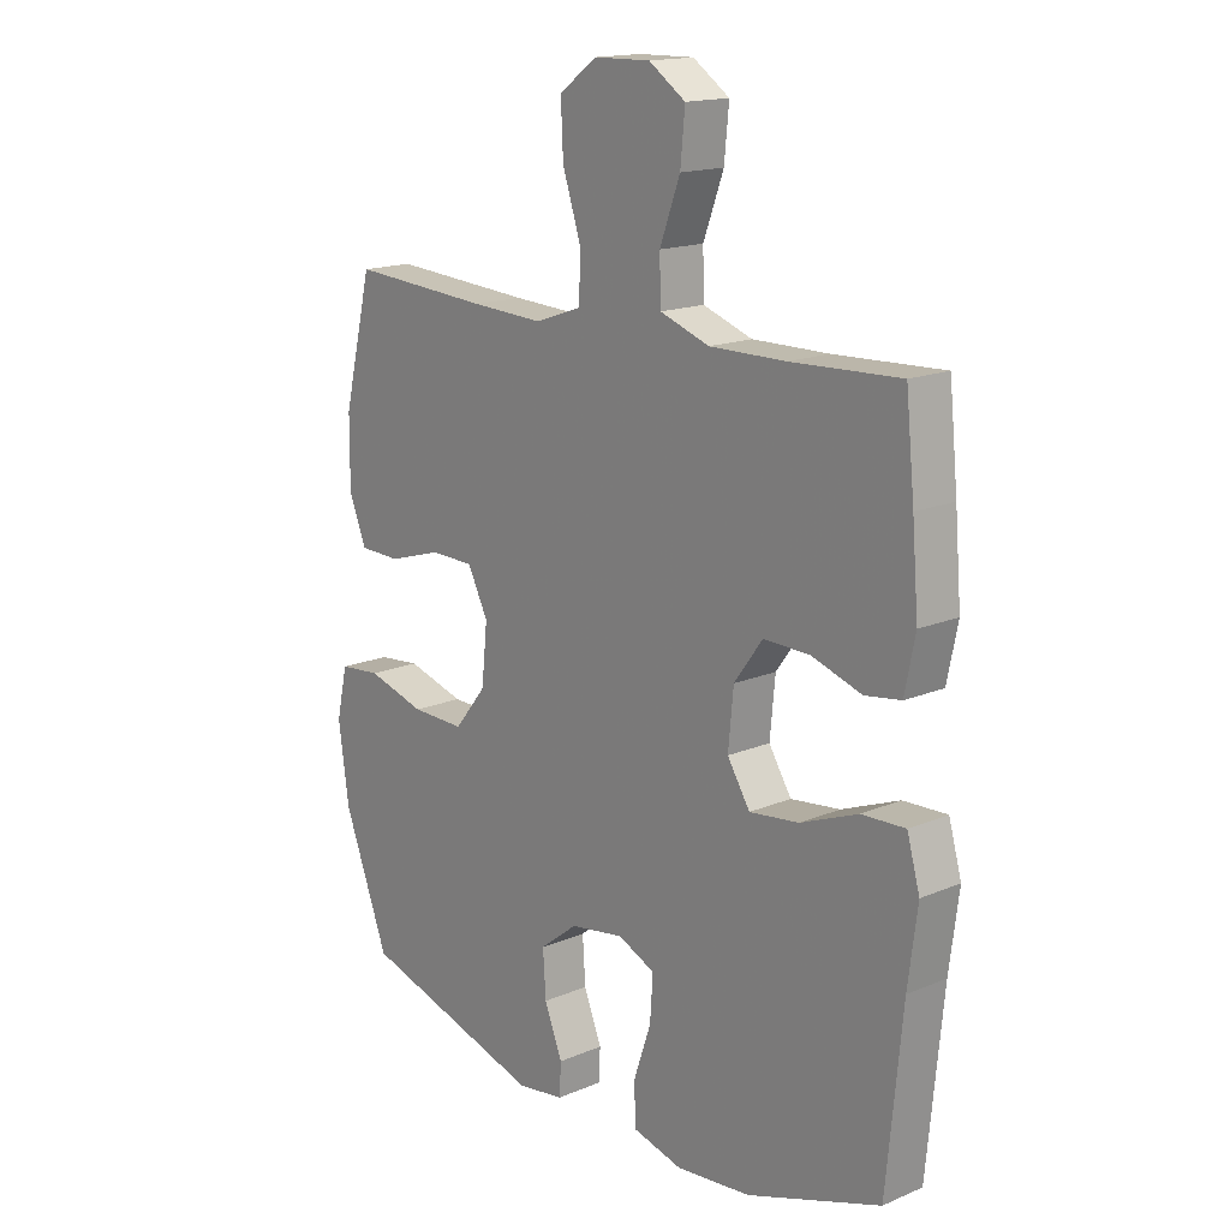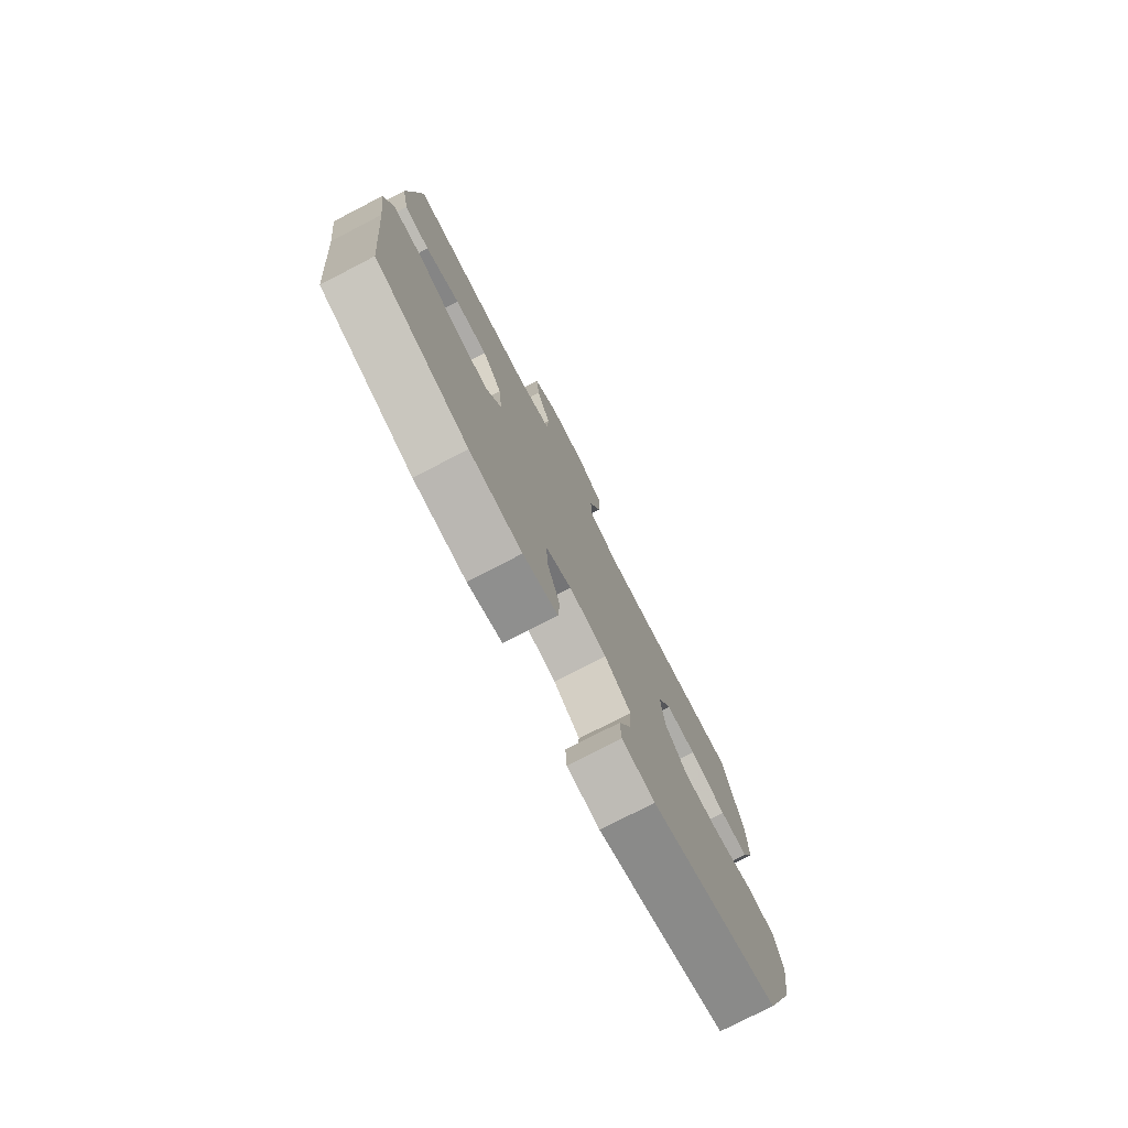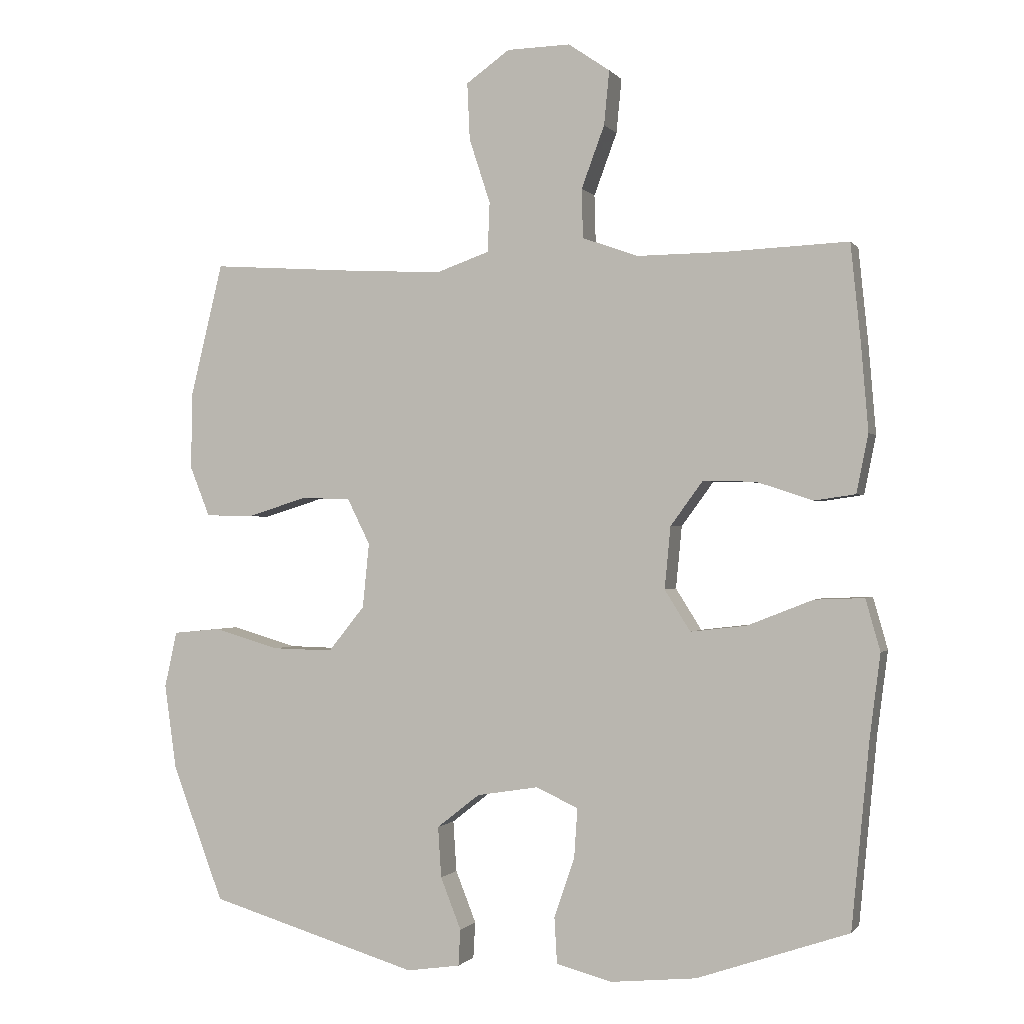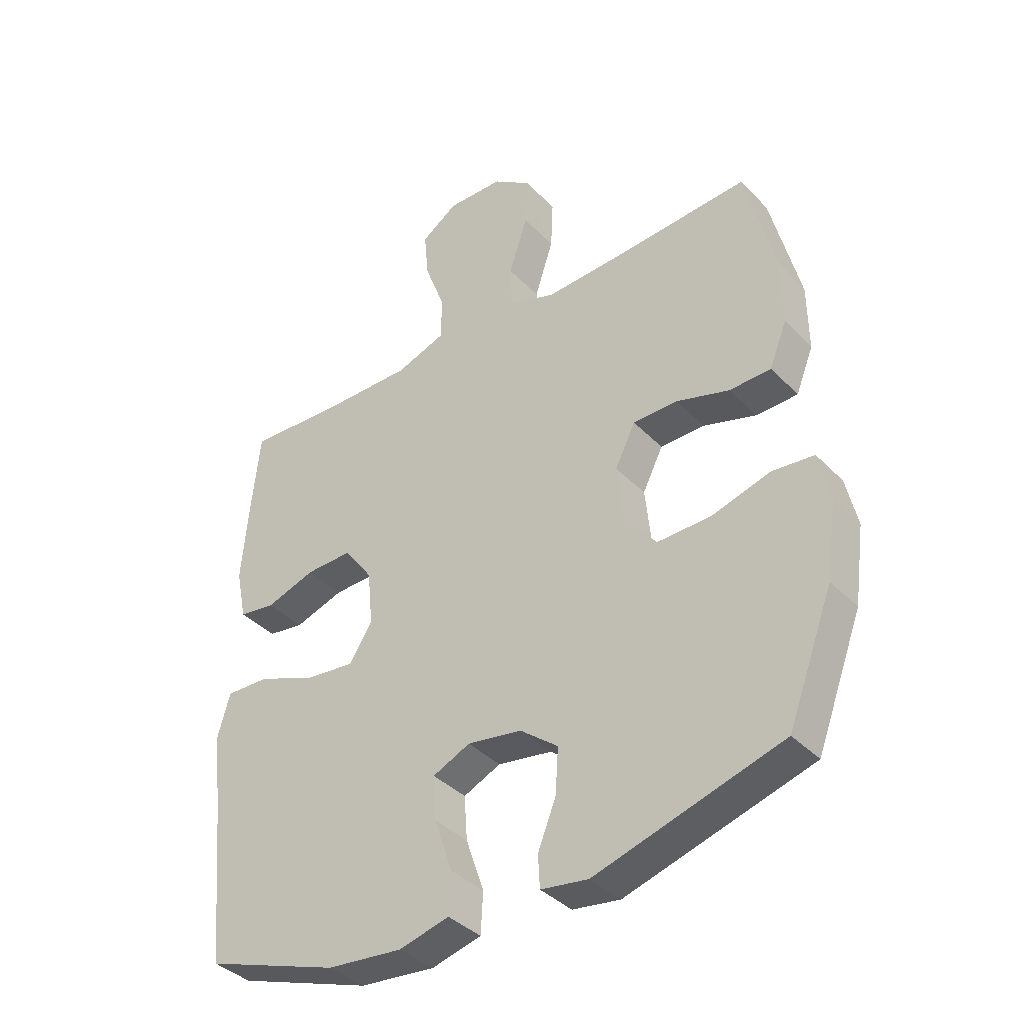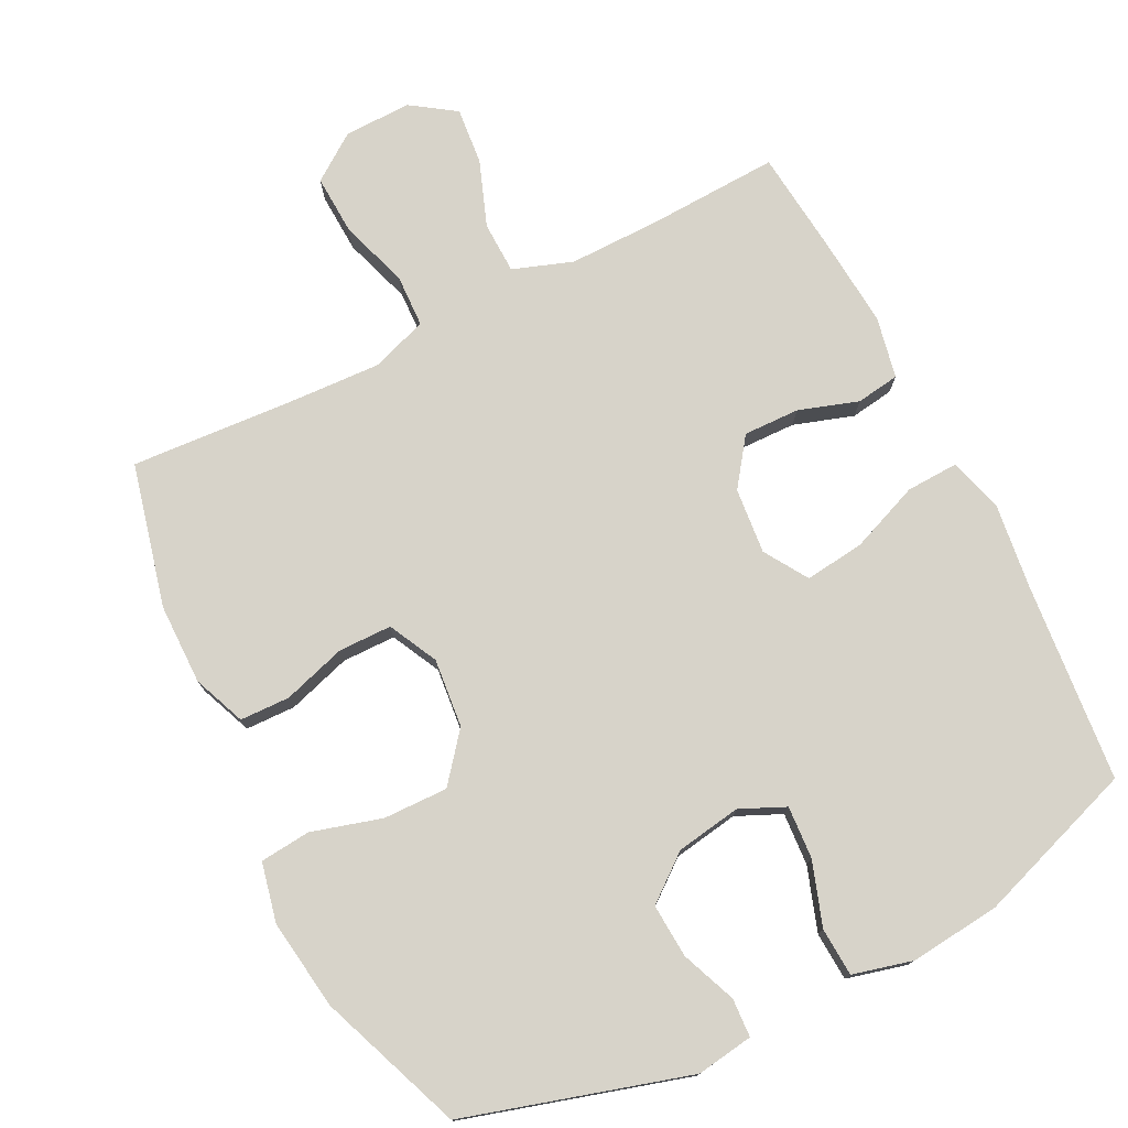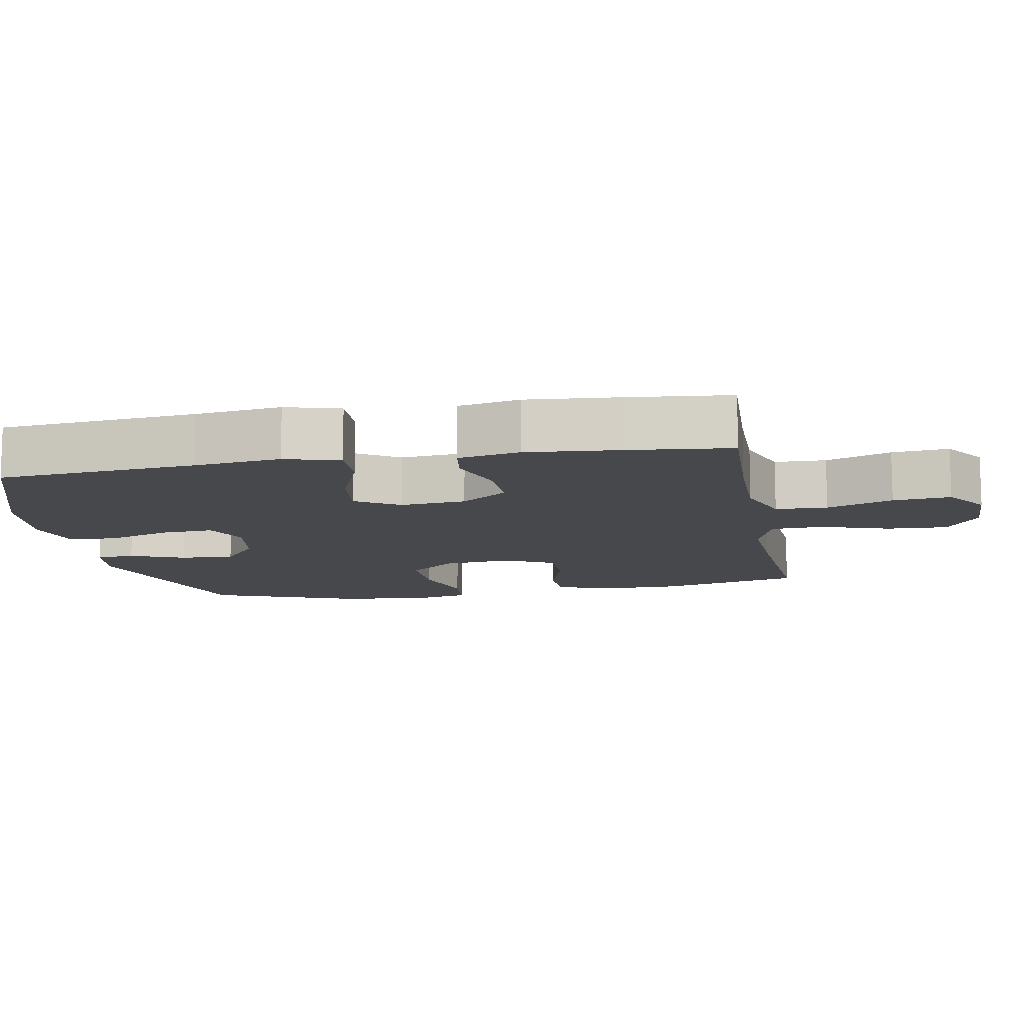
<metadata>
{"format":"obj","ext":"obj","renderer":"f3d","projection":"perspective","resolution":1024,"background":"white","views":[{"elev":16.2,"azim":-130.9,"up":"+Z"},{"elev":-77.7,"azim":-62.7,"up":"+Z"},{"elev":-0.5,"azim":-162.0,"up":"+Z"},{"elev":-38.2,"azim":38.2,"up":"+Z"},{"elev":76.3,"azim":153.2,"up":"+Y"},{"elev":-11.4,"azim":-79.7,"up":"+Y"}]}
</metadata>
<code>
v 0.5 0.07 -0.5
v 0.182 0.07 -0.594
v 0.101 0.07 -0.582
v 0.098 0.07 -0.527
v 0.129 0.07 -0.449
v 0.134 0.07 -0.372
v 0.069 0.07 -0.321
v -0.024 0.07 -0.306
v -0.088 0.07 -0.335
v -0.083 0.07 -0.41
v -0.052 0.07 -0.501
v -0.056 0.07 -0.57
v -0.141 0.07 -0.592
v -0.27 0.07 -0.579
v -0.5 0.07 -0.5
v -0.527 0.07 -0.218
v -0.543 0.07 -0.094
v -0.521 0.07 -0.016
v -0.446 0.07 -0.019
v -0.347 0.07 -0.058
v -0.262 0.07 -0.068
v -0.223 0.07 -0.006
v -0.232 0.07 0.088
v -0.281 0.07 0.155
v -0.361 0.07 0.153
v -0.446 0.07 0.125
v -0.508 0.07 0.134
v -0.526 0.07 0.222
v -0.515 0.07 0.354
v -0.5 0.07 0.5
v -0.313 0.07 0.492
v -0.182 0.07 0.491
v -0.097 0.07 0.521
v -0.095 0.07 0.595
v -0.13 0.07 0.689
v -0.138 0.07 0.771
v -0.075 0.07 0.814
v 0.021 0.07 0.812
v 0.087 0.07 0.765
v 0.083 0.07 0.679
v 0.051 0.07 0.581
v 0.054 0.07 0.506
v 0.134 0.07 0.478
v 0.259 0.07 0.484
v 0.5 0.07 0.5
v 0.55 0.07 0.296
v 0.551 0.07 0.181
v 0.521 0.07 0.106
v 0.45 0.07 0.104
v 0.359 0.07 0.132
v 0.283 0.07 0.131
v 0.248 0.07 0.061
v 0.258 0.07 -0.037
v 0.313 0.07 -0.105
v 0.405 0.07 -0.103
v 0.505 0.07 -0.074
v 0.577 0.07 -0.081
v 0.596 0.07 -0.166
v 0.578 0.07 -0.295
v 0.5 0 -0.5
v 0.182 0 -0.594
v 0.101 0 -0.582
v 0.098 0 -0.527
v 0.129 0 -0.449
v 0.134 0 -0.372
v 0.069 0 -0.321
v -0.024 0 -0.306
v -0.088 0 -0.335
v -0.083 0 -0.41
v -0.052 0 -0.501
v -0.056 0 -0.57
v -0.141 0 -0.592
v -0.27 0 -0.579
v -0.5 0 -0.5
v -0.527 0 -0.218
v -0.543 0 -0.094
v -0.521 0 -0.016
v -0.446 0 -0.019
v -0.347 0 -0.058
v -0.262 0 -0.068
v -0.223 0 -0.006
v -0.232 0 0.088
v -0.281 0 0.155
v -0.361 0 0.153
v -0.446 0 0.125
v -0.508 0 0.134
v -0.526 0 0.222
v -0.515 0 0.354
v -0.5 0 0.5
v -0.313 0 0.492
v -0.182 0 0.491
v -0.097 0 0.521
v -0.095 0 0.595
v -0.13 0 0.689
v -0.138 0 0.771
v -0.075 0 0.814
v 0.021 0 0.812
v 0.087 0 0.765
v 0.083 0 0.679
v 0.051 0 0.581
v 0.054 0 0.506
v 0.134 0 0.478
v 0.259 0 0.484
v 0.5 0 0.5
v 0.55 0 0.296
v 0.551 0 0.181
v 0.521 0 0.106
v 0.45 0 0.104
v 0.359 0 0.132
v 0.283 0 0.131
v 0.248 0 0.061
v 0.258 0 -0.037
v 0.313 0 -0.105
v 0.405 0 -0.103
v 0.505 0 -0.074
v 0.577 0 -0.081
v 0.596 0 -0.166
v 0.578 0 -0.295
f 55 56 57 58
f 54 55 58 59
f 47 48 49 50
f 47 50 51
f 44 45 46 47
f 43 44 47 51
f 42 43 51 52
f 38 39 40 41
f 38 41 42
f 37 38 42
f 34 35 36 37
f 33 34 37 42
f 32 33 42 52
f 28 29 30 31
f 25 26 27 28
f 24 25 28 31
f 23 24 31 32
f 17 18 19 20
f 16 17 20 21
f 15 16 21
f 14 15 21 22
f 10 11 12 13
f 9 10 13 14
f 2 3 4 5
f 2 5 6
f 54 59 1 2
f 53 54 2 6
f 52 53 6 7
f 22 23 32 52
f 22 52 7 8
f 9 14 22
f 8 9 22
f 117 116 115 114
f 118 117 114 113
f 109 108 107 106
f 110 109 106
f 106 105 104 103
f 110 106 103 102
f 111 110 102 101
f 100 99 98 97
f 101 100 97
f 101 97 96
f 96 95 94 93
f 101 96 93 92
f 111 101 92 91
f 90 89 88 87
f 87 86 85 84
f 90 87 84 83
f 91 90 83 82
f 79 78 77 76
f 80 79 76 75
f 80 75 74
f 81 80 74 73
f 72 71 70 69
f 73 72 69 68
f 64 63 62 61
f 65 64 61
f 61 60 118 113
f 65 61 113 112
f 66 65 112 111
f 111 91 82 81
f 67 66 111 81
f 81 73 68
f 81 68 67
f 1 60 61 2
f 2 61 62 3
f 3 62 63 4
f 4 63 64 5
f 5 64 65 6
f 6 65 66 7
f 7 66 67 8
f 8 67 68 9
f 9 68 69 10
f 10 69 70 11
f 11 70 71 12
f 12 71 72 13
f 13 72 73 14
f 14 73 74 15
f 15 74 75 16
f 16 75 76 17
f 17 76 77 18
f 18 77 78 19
f 19 78 79 20
f 20 79 80 21
f 21 80 81 22
f 22 81 82 23
f 23 82 83 24
f 24 83 84 25
f 25 84 85 26
f 26 85 86 27
f 27 86 87 28
f 28 87 88 29
f 29 88 89 30
f 30 89 90 31
f 31 90 91 32
f 32 91 92 33
f 33 92 93 34
f 34 93 94 35
f 35 94 95 36
f 36 95 96 37
f 37 96 97 38
f 38 97 98 39
f 39 98 99 40
f 40 99 100 41
f 41 100 101 42
f 42 101 102 43
f 43 102 103 44
f 44 103 104 45
f 45 104 105 46
f 46 105 106 47
f 47 106 107 48
f 48 107 108 49
f 49 108 109 50
f 50 109 110 51
f 51 110 111 52
f 52 111 112 53
f 53 112 113 54
f 54 113 114 55
f 55 114 115 56
f 56 115 116 57
f 57 116 117 58
f 58 117 118 59
f 59 118 60 1

</code>
